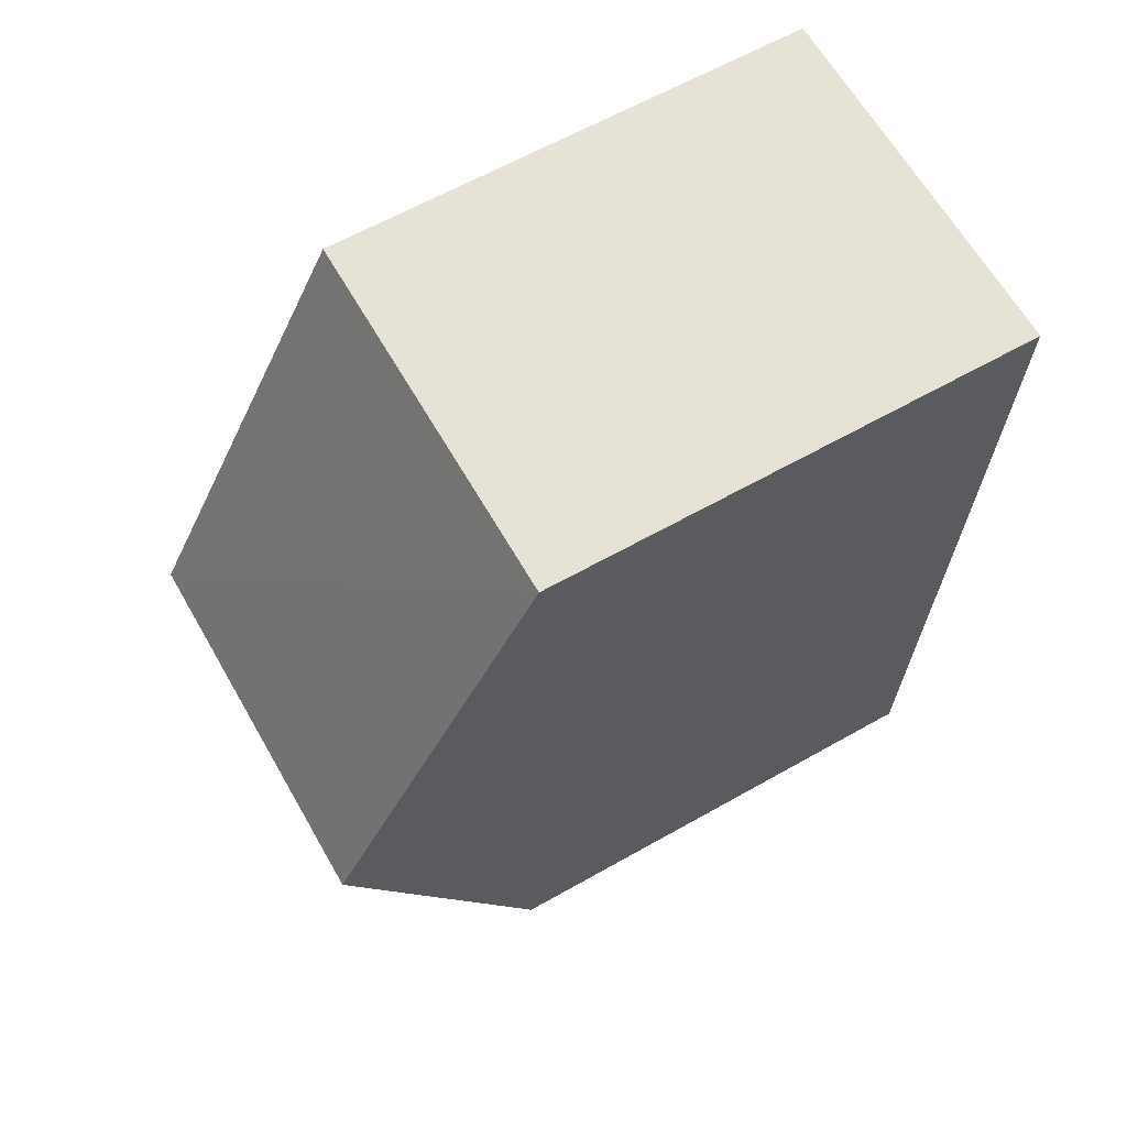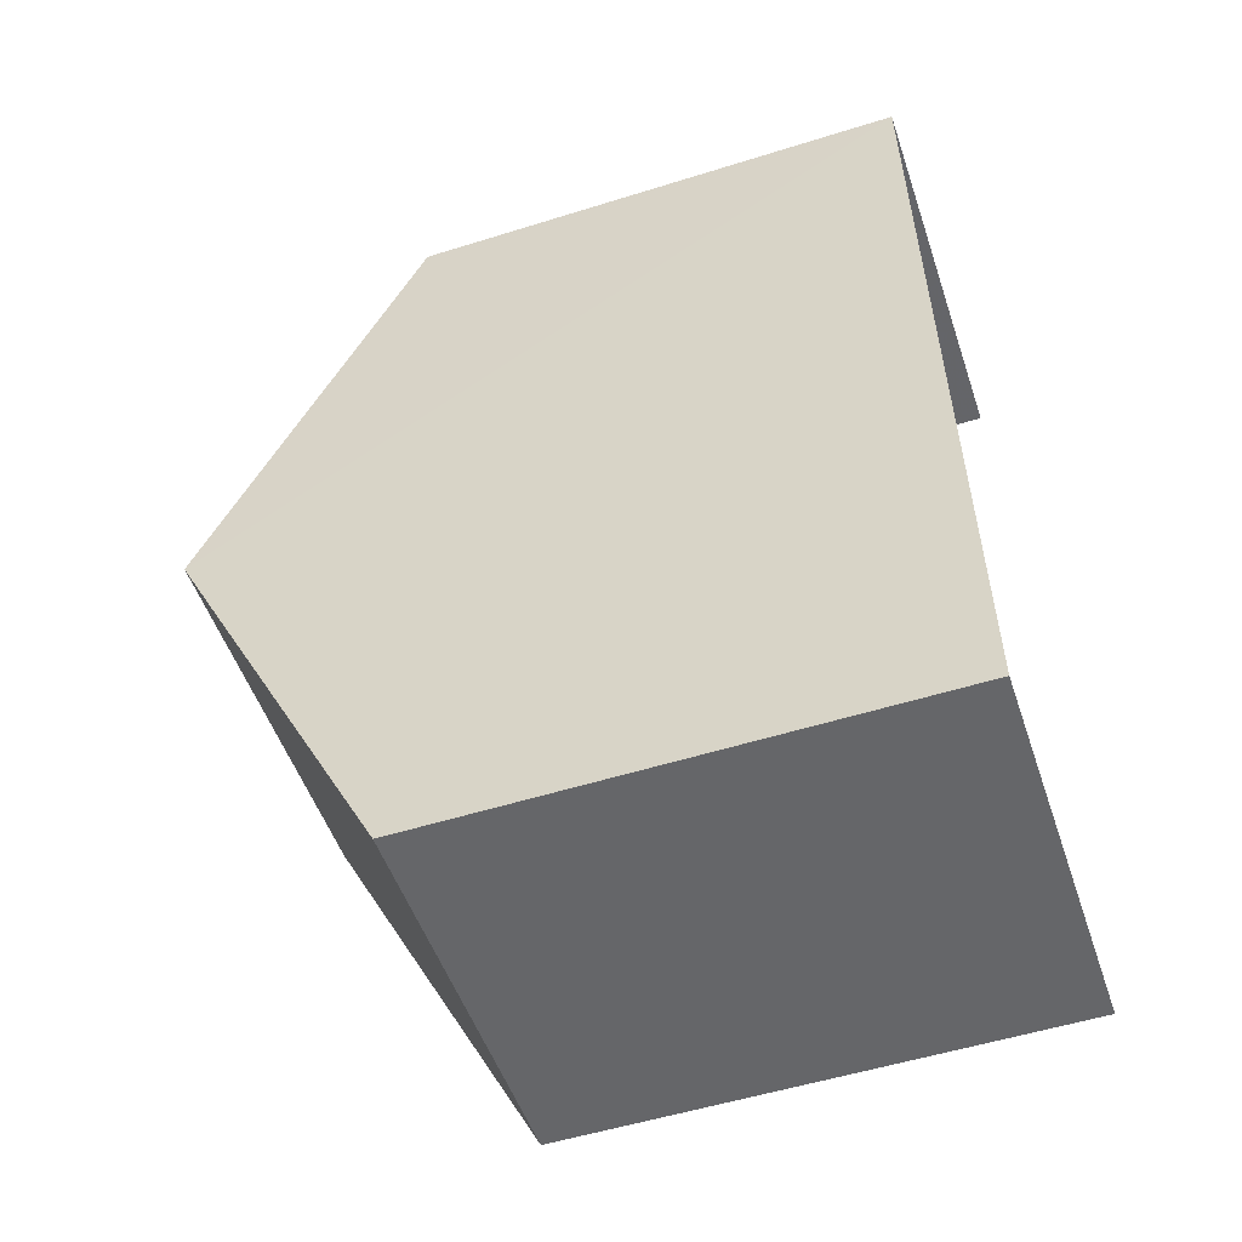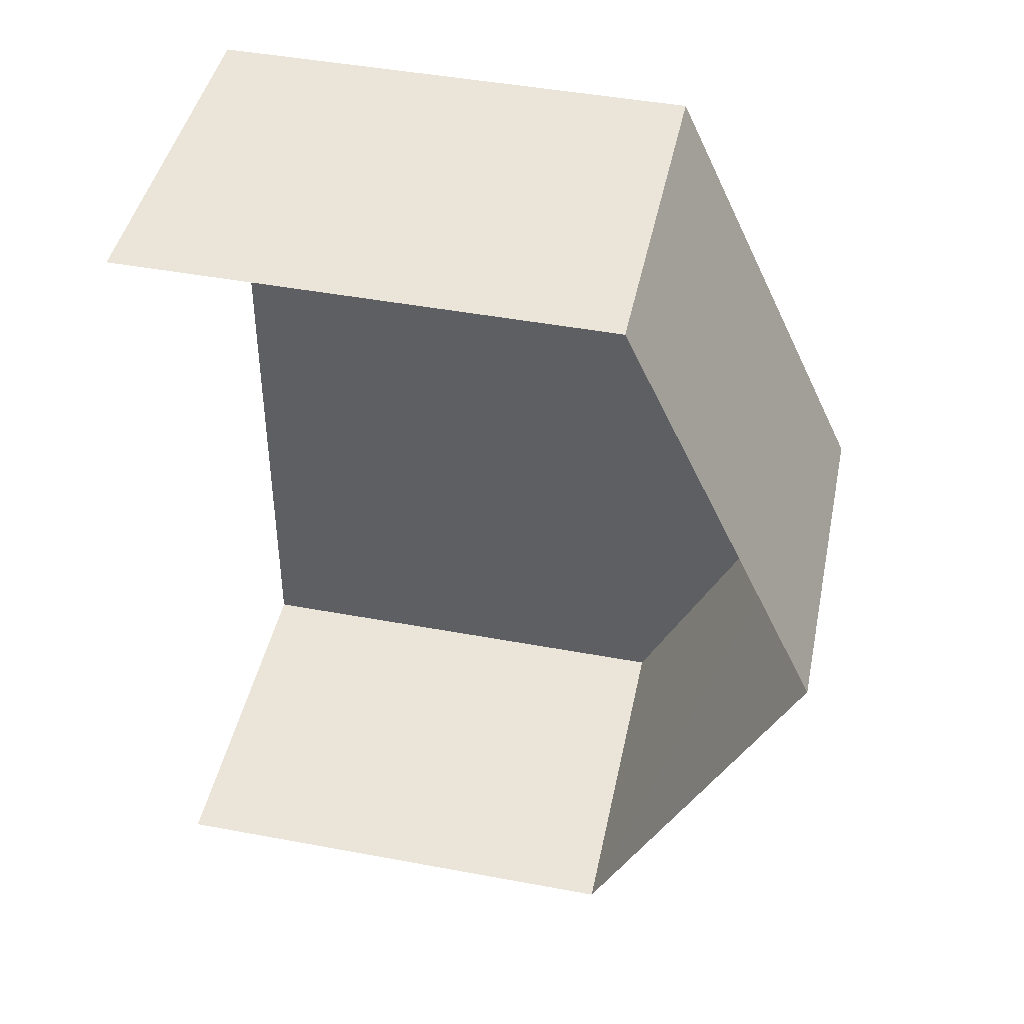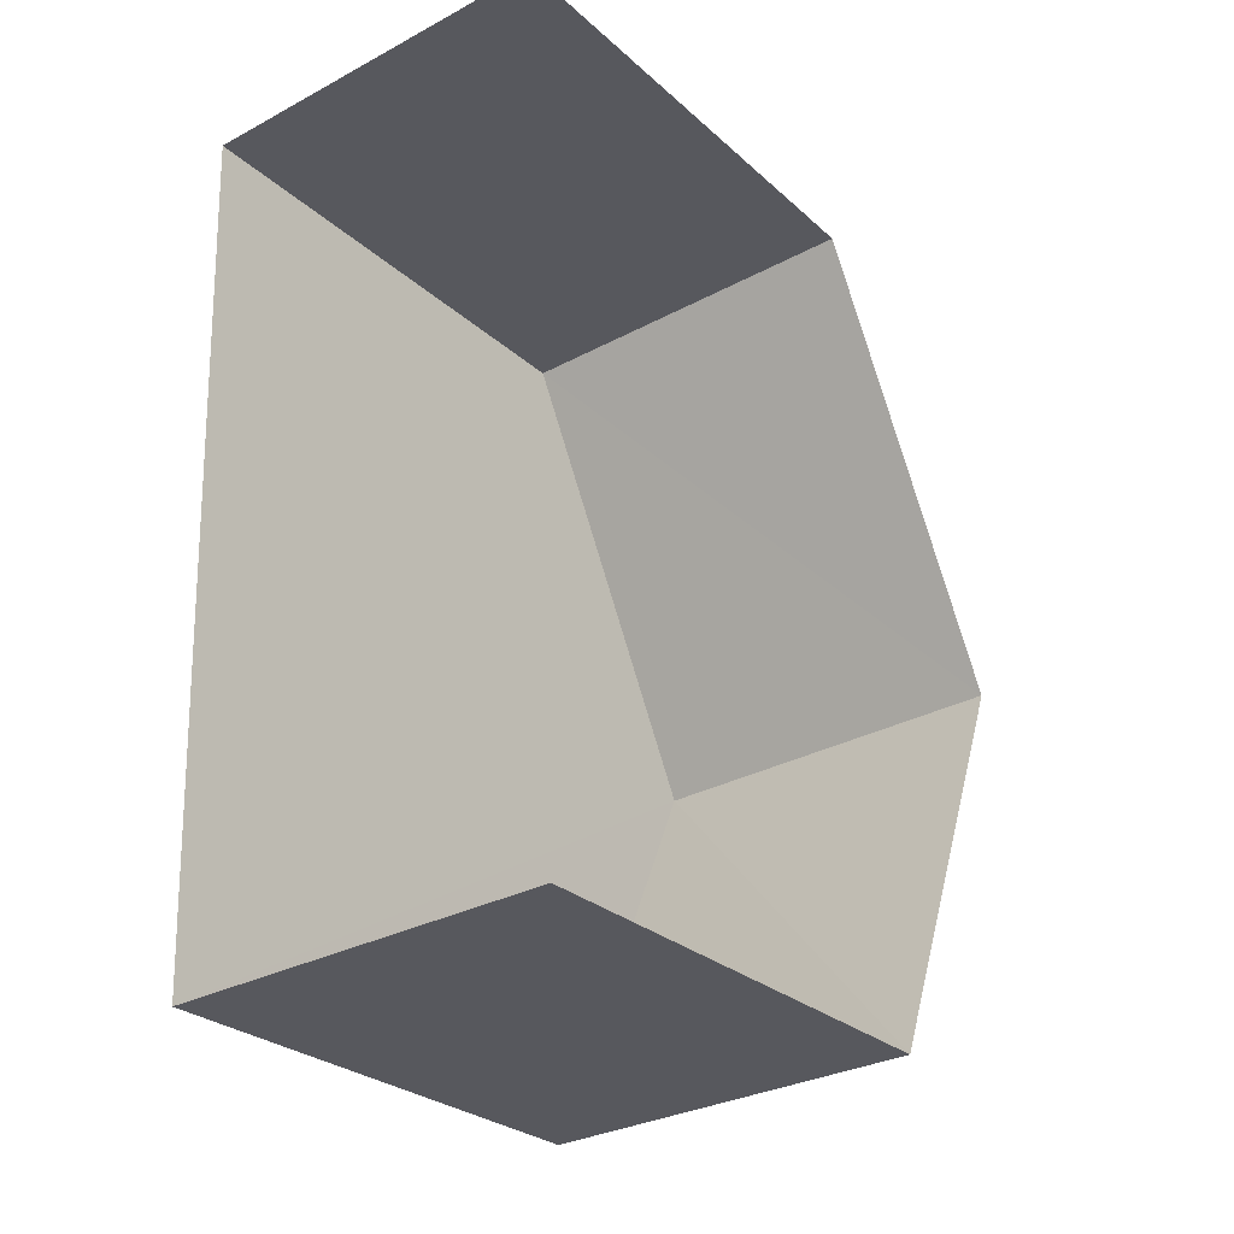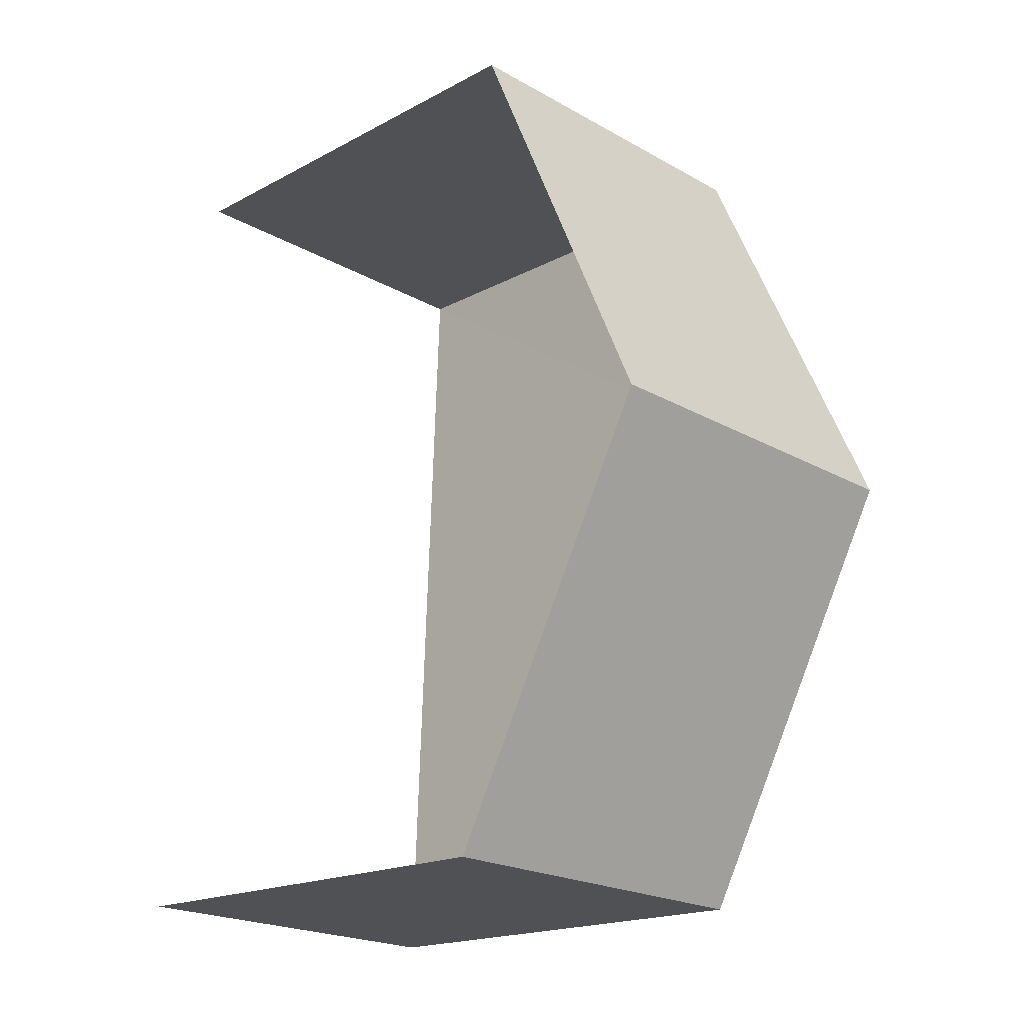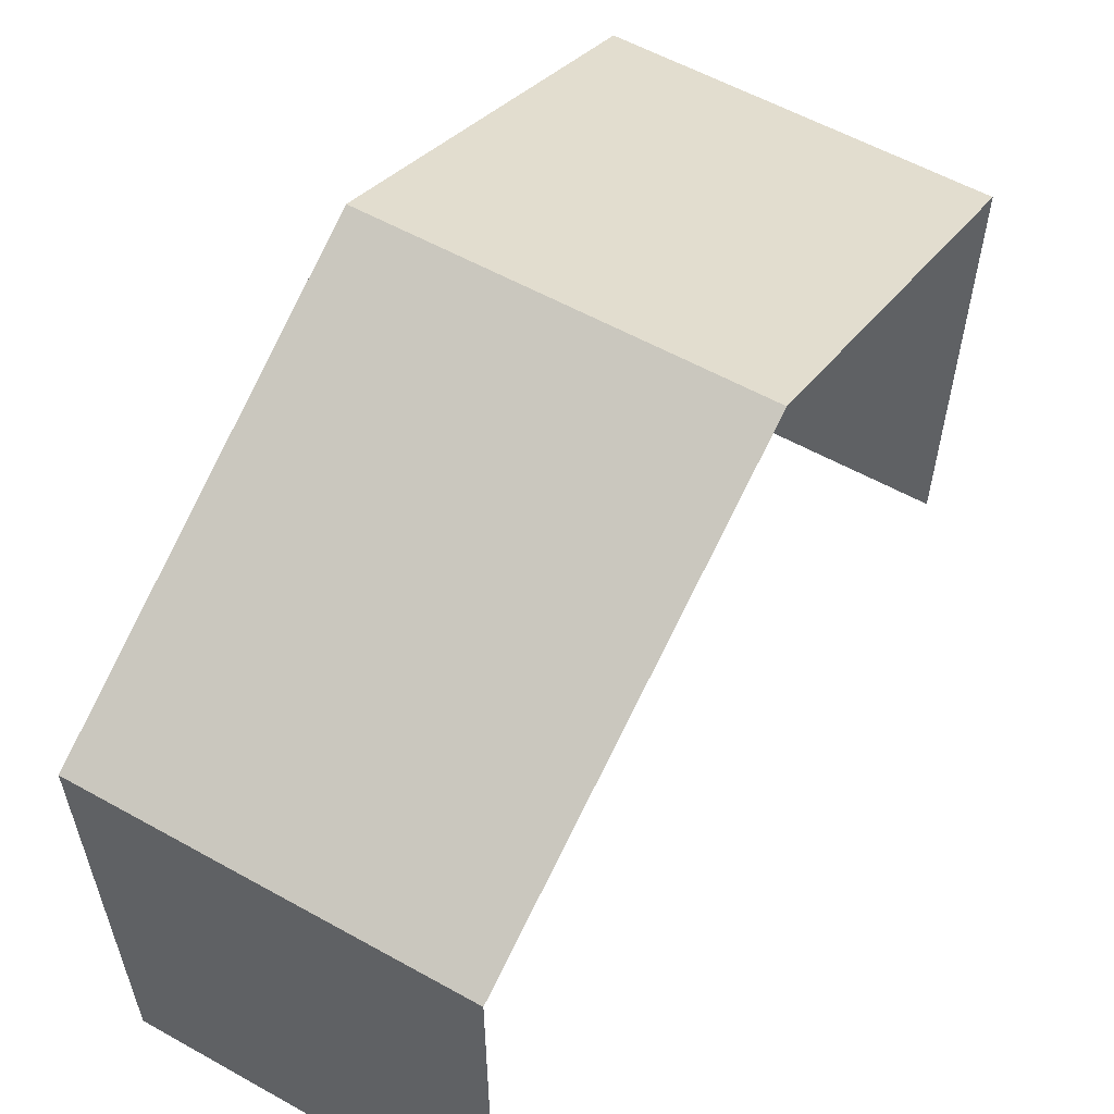
<metadata>
{"format":"obj","ext":"obj","renderer":"f3d","projection":"perspective","resolution":1024,"background":"white","views":[{"elev":62.5,"azim":60.1,"up":"+Y"},{"elev":-53.8,"azim":108.5,"up":"+Y"},{"elev":46.7,"azim":-78.2,"up":"+Y"},{"elev":-27.7,"azim":-143.1,"up":"+Y"},{"elev":-18.4,"azim":-44.4,"up":"+Y"},{"elev":58.3,"azim":-152.4,"up":"+Z"}]}
</metadata>
<code>
v -3.721e+05 -1.036e+05 33.42
v -3.721e+05 -1.036e+05 33.42
v -3.721e+05 -1.036e+05 33.42
v -3.721e+05 -1.036e+05 33.42
v -3.721e+05 -1.036e+05 39.63
v -3.721e+05 -1.036e+05 39.63
v -3.721e+05 -1.036e+05 42.3
v -3.721e+05 -1.036e+05 42.3
v -3.721e+05 -1.036e+05 39.63
v -3.721e+05 -1.036e+05 39.63
f 1 2 3
f 1 4 2
f 6 4 7
f 4 1 7
f 1 9 7
f 5 6 7
f 8 5 7
f 9 10 8
f 7 9 8
f 9 1 3
f 10 9 3
f 6 2 4
f 6 5 2
f 10 3 8
f 3 2 8
f 2 5 8

</code>
